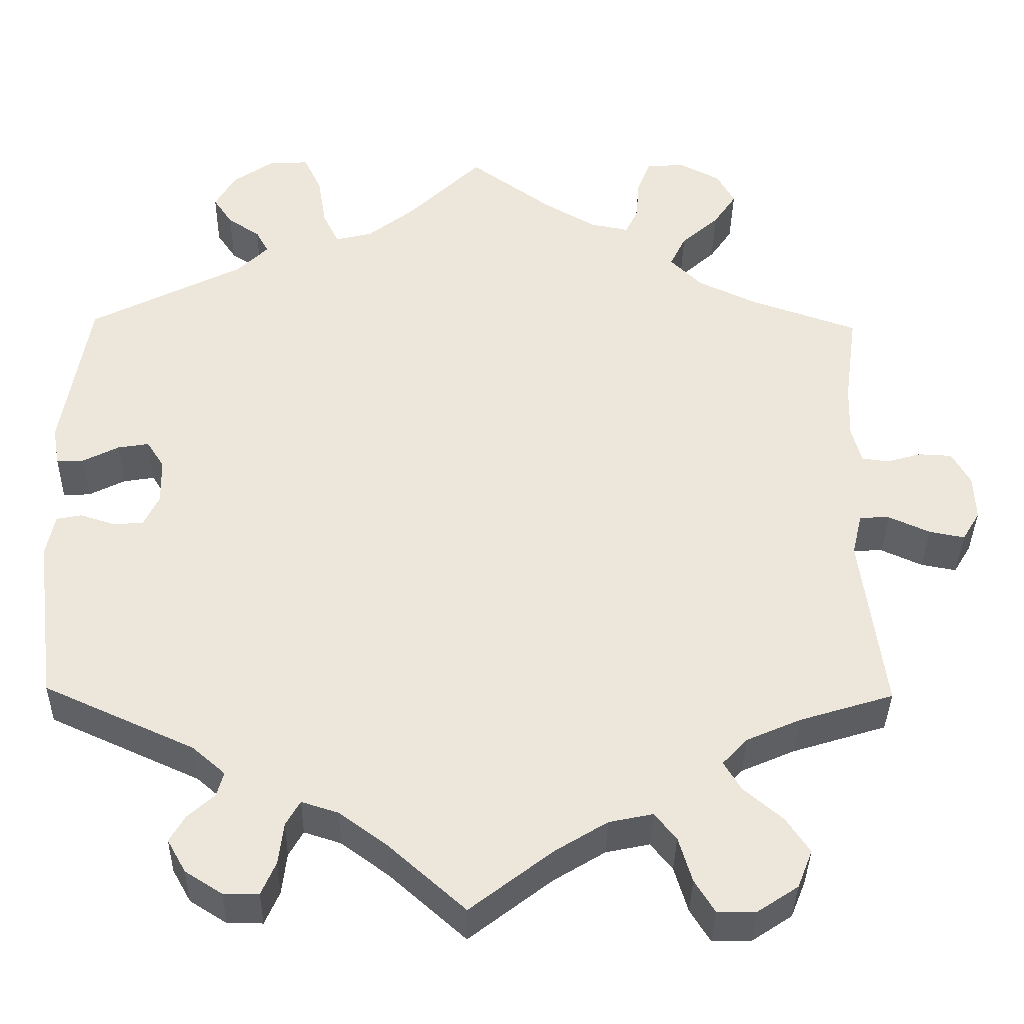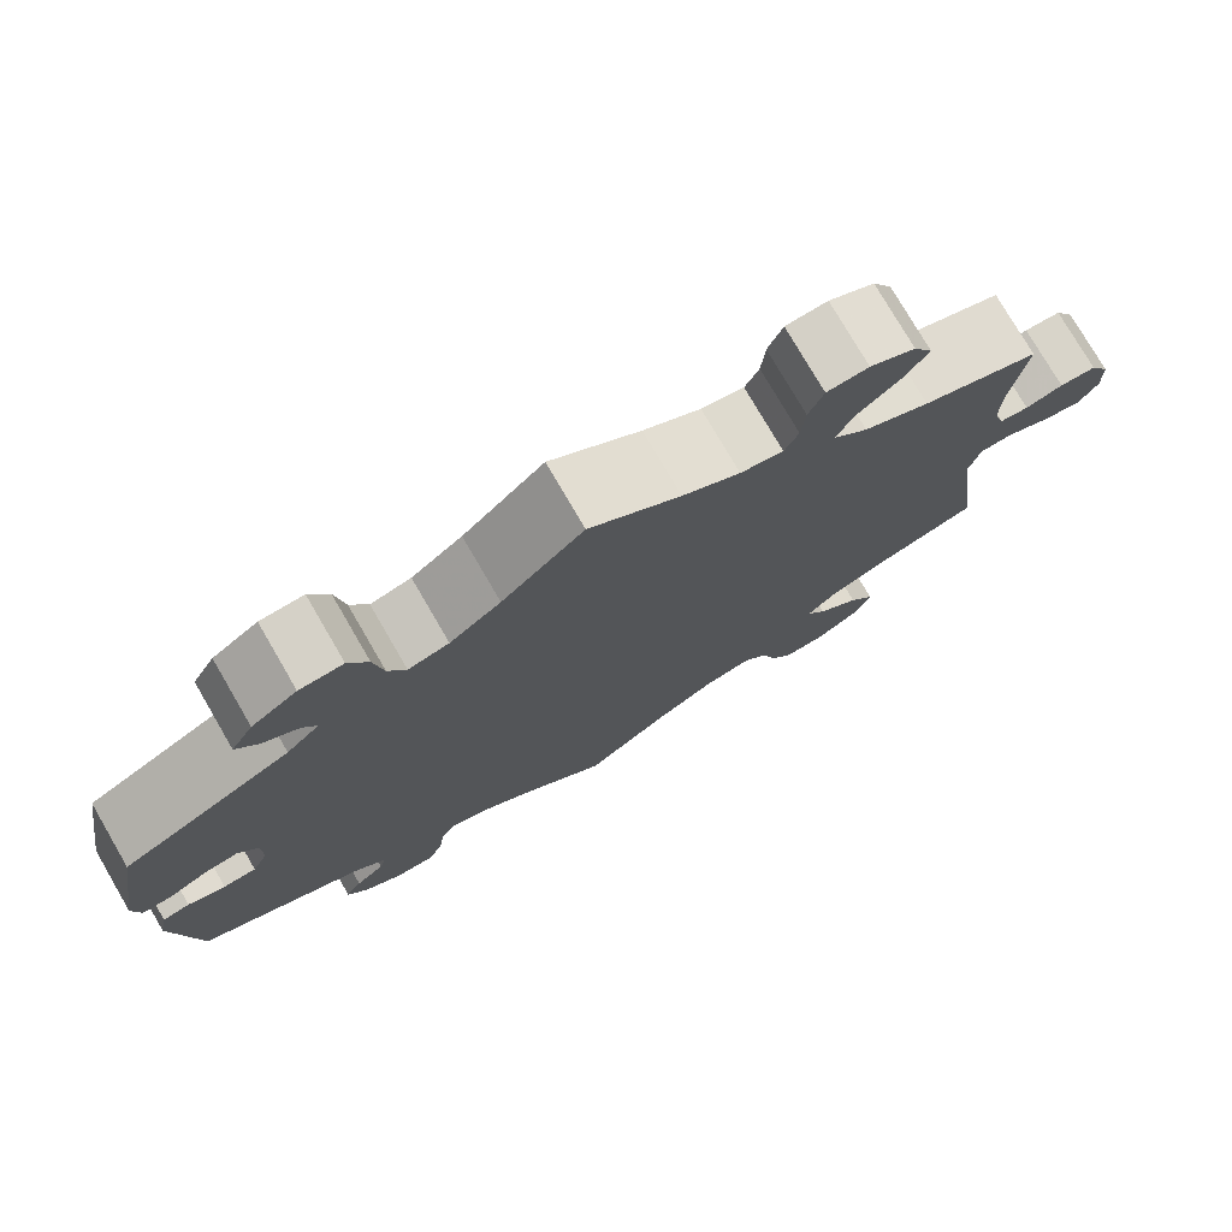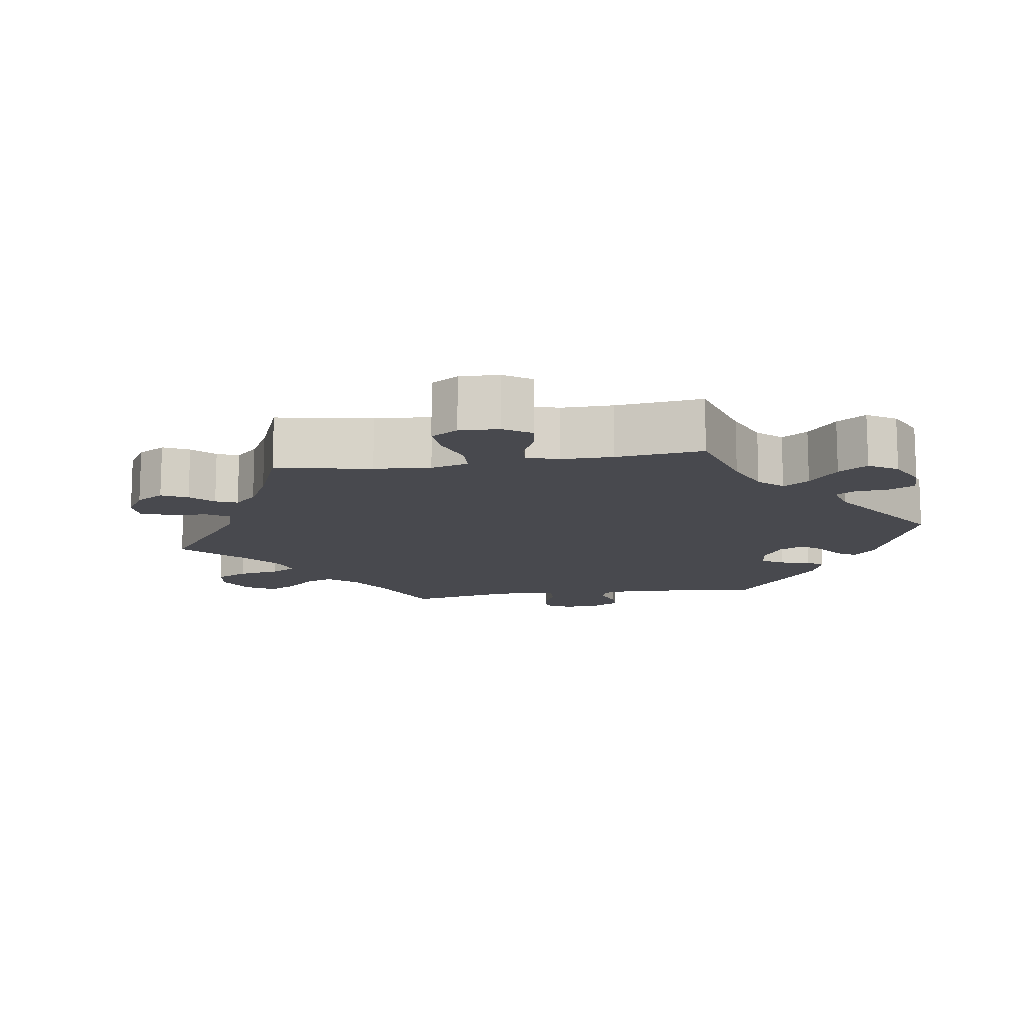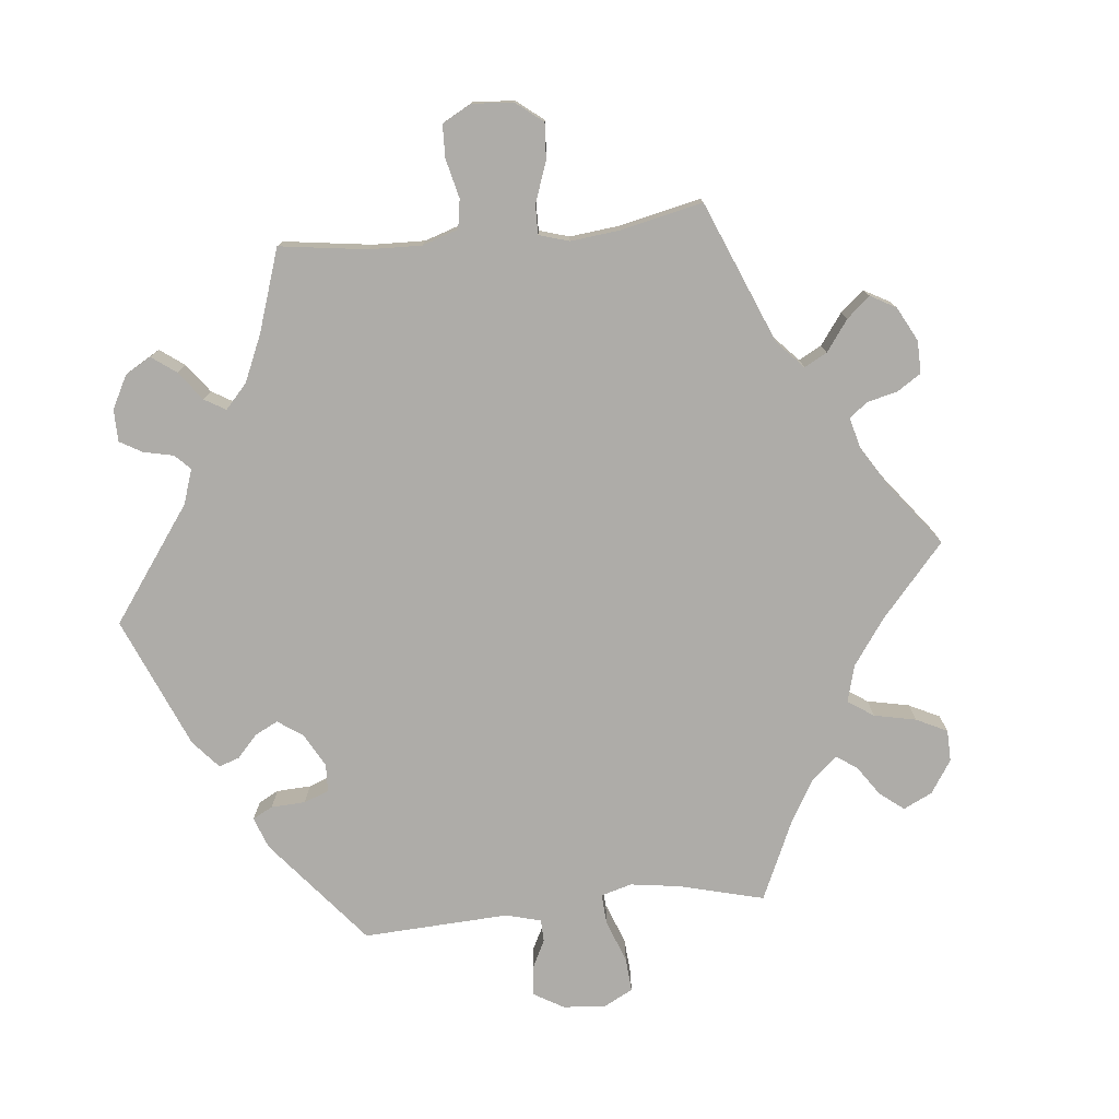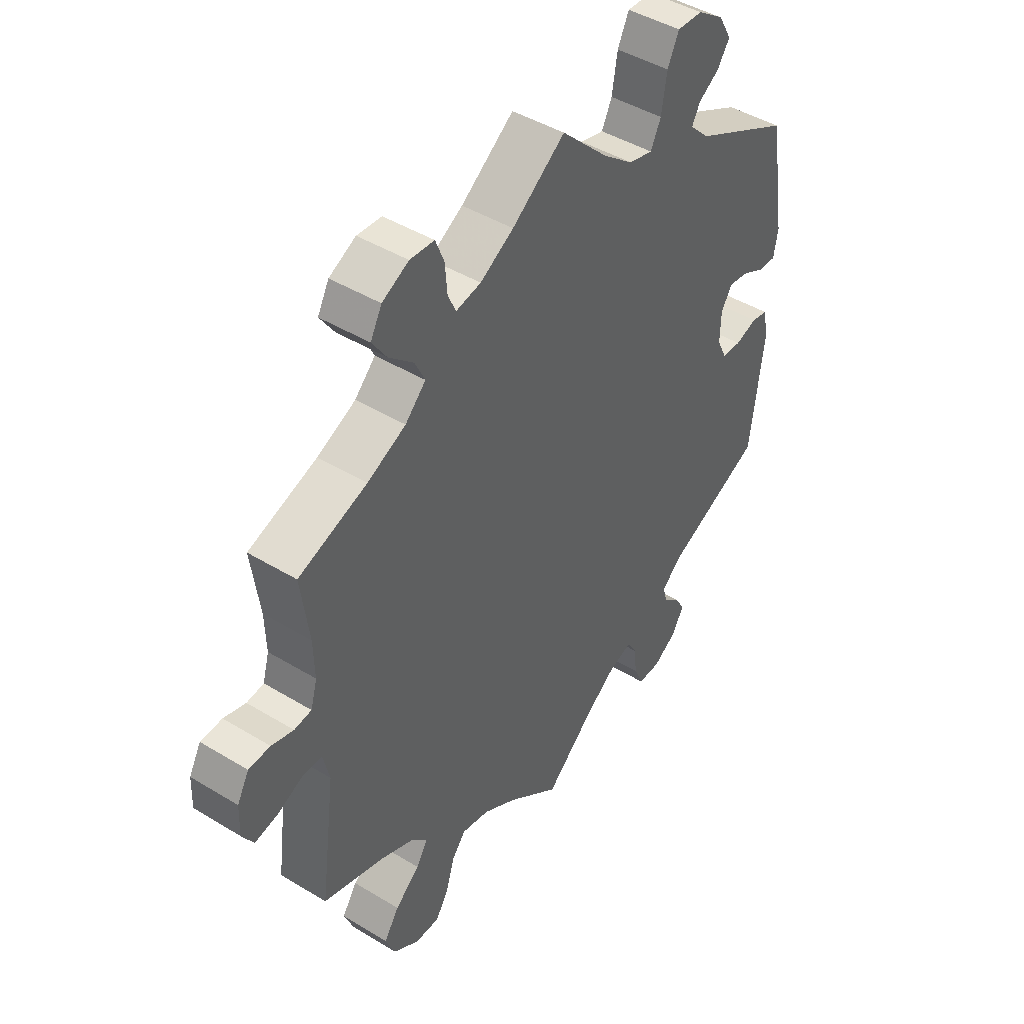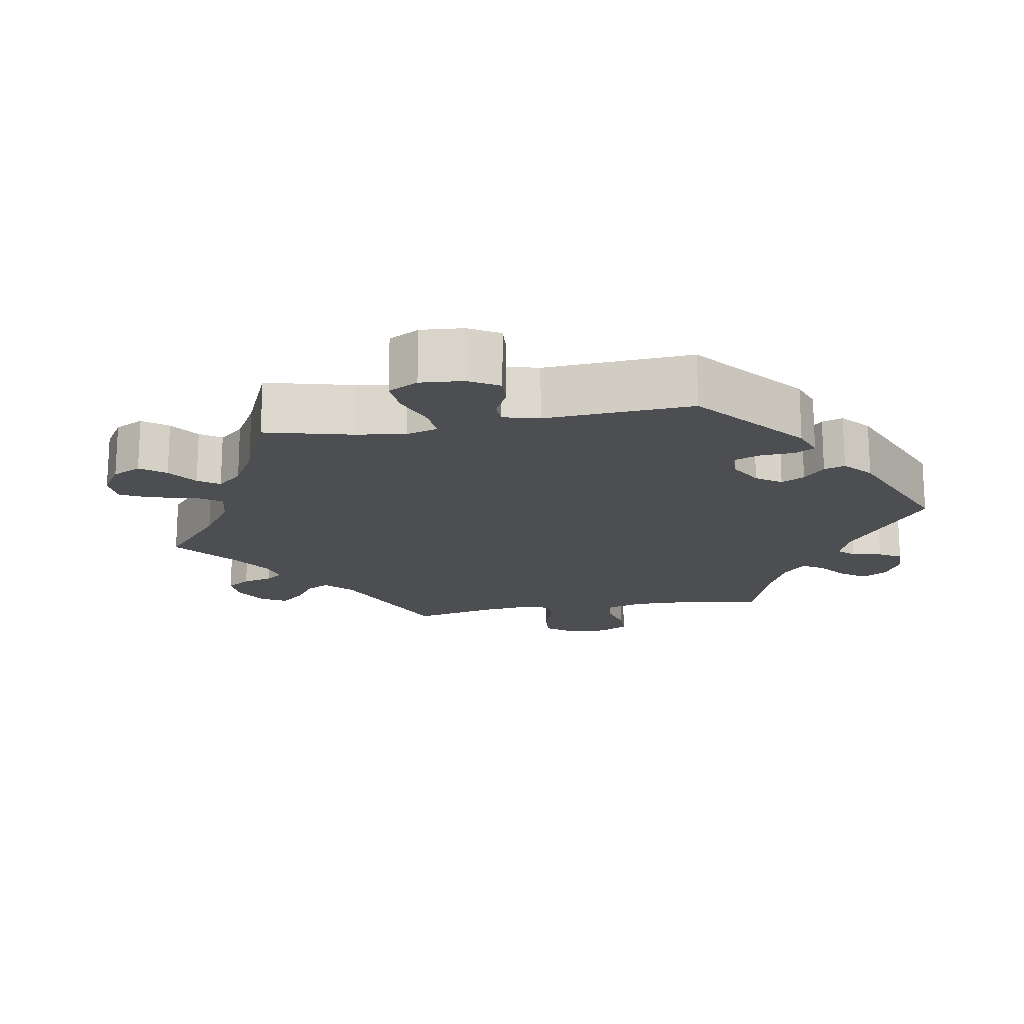
<metadata>
{"format":"obj","ext":"obj","renderer":"f3d","projection":"perspective","resolution":1024,"background":"white","views":[{"elev":-37.0,"azim":179.0,"up":"+Z"},{"elev":77.0,"azim":149.8,"up":"+Z"},{"elev":-12.6,"azim":-20.8,"up":"+Y"},{"elev":-76.8,"azim":-144.2,"up":"+Y"},{"elev":44.9,"azim":-54.8,"up":"+Z"},{"elev":-17.1,"azim":40.2,"up":"+Y"}]}
</metadata>
<code>
v 0.321 0.07 -0.37
v 0.282 0.07 -0.404
v 0.29 0.07 -0.433
v 0.322 0.07 -0.462
v 0.34 0.07 -0.493
v 0.318 0.07 -0.532
v 0.274 0.07 -0.56
v 0.232 0.07 -0.56
v 0.215 0.07 -0.521
v 0.209 0.07 -0.471
v 0.192 0.07 -0.441
v 0.148 0.07 -0.455
v 0.091 0.07 -0.497
v 0 0.07 -0.578
v -0.098 0.07 -0.502
v -0.16 0.07 -0.464
v -0.212 0.07 -0.453
v -0.238 0.07 -0.485
v -0.254 0.07 -0.539
v -0.278 0.07 -0.578
v -0.324 0.07 -0.577
v -0.372 0.07 -0.545
v -0.39 0.07 -0.5
v -0.362 0.07 -0.458
v -0.316 0.07 -0.419
v -0.295 0.07 -0.384
v -0.325 0.07 -0.352
v -0.389 0.07 -0.324
v -0.501 0.07 -0.289
v -0.473 0.07 -0.076
v -0.485 0.07 -0.025
v -0.521 0.07 -0.024
v -0.57 0.07 -0.046
v -0.612 0.07 -0.054
v -0.633 0.07 -0.019
v -0.631 0.07 0.035
v -0.609 0.07 0.075
v -0.569 0.07 0.077
v -0.528 0.07 0.065
v -0.496 0.07 0.069
v -0.484 0.07 0.112
v -0.486 0.07 0.178
v -0.501 0.07 0.289
v -0.374 0.07 0.333
v -0.303 0.07 0.366
v -0.265 0.07 0.404
v -0.284 0.07 0.443
v -0.329 0.07 0.483
v -0.356 0.07 0.523
v -0.335 0.07 0.562
v -0.286 0.07 0.587
v -0.241 0.07 0.584
v -0.225 0.07 0.544
v -0.221 0.07 0.494
v -0.206 0.07 0.462
v -0.16 0.07 0.471
v -0.098 0.07 0.507
v 0 0.07 0.578
v 0.088 0.07 0.492
v 0.143 0.07 0.449
v 0.187 0.07 0.438
v 0.206 0.07 0.477
v 0.216 0.07 0.539
v 0.237 0.07 0.583
v 0.284 0.07 0.581
v 0.333 0.07 0.547
v 0.357 0.07 0.505
v 0.334 0.07 0.471
v 0.296 0.07 0.446
v 0.281 0.07 0.418
v 0.317 0.07 0.382
v 0.5 0.07 0.289
v 0.532 0.07 0.097
v 0.524 0.07 0.051
v 0.492 0.07 0.052
v 0.449 0.07 0.074
v 0.412 0.07 0.08
v 0.391 0.07 0.047
v 0.39 0.07 -0.007
v 0.408 0.07 -0.045
v 0.444 0.07 -0.047
v 0.485 0.07 -0.034
v 0.515 0.07 -0.04
v 0.525 0.07 -0.091
v 0.5 0.07 -0.289
v 0.321 0 -0.37
v 0.282 0 -0.404
v 0.29 0 -0.433
v 0.322 0 -0.462
v 0.34 0 -0.493
v 0.318 0 -0.532
v 0.274 0 -0.56
v 0.232 0 -0.56
v 0.215 0 -0.521
v 0.209 0 -0.471
v 0.192 0 -0.441
v 0.148 0 -0.455
v 0.091 0 -0.497
v 0 0 -0.578
v -0.098 0 -0.502
v -0.16 0 -0.464
v -0.212 0 -0.453
v -0.238 0 -0.485
v -0.254 0 -0.539
v -0.278 0 -0.578
v -0.324 0 -0.577
v -0.372 0 -0.545
v -0.39 0 -0.5
v -0.362 0 -0.458
v -0.316 0 -0.419
v -0.295 0 -0.384
v -0.325 0 -0.352
v -0.389 0 -0.324
v -0.501 0 -0.289
v -0.473 0 -0.076
v -0.485 0 -0.025
v -0.521 0 -0.024
v -0.57 0 -0.046
v -0.612 0 -0.054
v -0.633 0 -0.019
v -0.631 0 0.035
v -0.609 0 0.075
v -0.569 0 0.077
v -0.528 0 0.065
v -0.496 0 0.069
v -0.484 0 0.112
v -0.486 0 0.178
v -0.501 0 0.289
v -0.374 0 0.333
v -0.303 0 0.366
v -0.265 0 0.404
v -0.284 0 0.443
v -0.329 0 0.483
v -0.356 0 0.523
v -0.335 0 0.562
v -0.286 0 0.587
v -0.241 0 0.584
v -0.225 0 0.544
v -0.221 0 0.494
v -0.206 0 0.462
v -0.16 0 0.471
v -0.098 0 0.507
v 0 0 0.578
v 0.088 0 0.492
v 0.143 0 0.449
v 0.187 0 0.438
v 0.206 0 0.477
v 0.216 0 0.539
v 0.237 0 0.583
v 0.284 0 0.581
v 0.333 0 0.547
v 0.357 0 0.505
v 0.334 0 0.471
v 0.296 0 0.446
v 0.281 0 0.418
v 0.317 0 0.382
v 0.5 0 0.289
v 0.532 0 0.097
v 0.524 0 0.051
v 0.492 0 0.052
v 0.449 0 0.074
v 0.412 0 0.08
v 0.391 0 0.047
v 0.39 0 -0.007
v 0.408 0 -0.045
v 0.444 0 -0.047
v 0.485 0 -0.034
v 0.515 0 -0.04
v 0.525 0 -0.091
v 0.5 0 -0.289
f 84 85 1
f 81 82 83 84
f 80 81 84 1
f 79 80 1 2
f 78 79 2
f 73 74 75 76
f 71 72 73 76
f 70 71 76 77
f 66 67 68 69
f 66 69 70
f 65 66 70
f 62 63 64 65
f 61 62 65 70
f 57 58 59
f 56 57 59 60
f 55 56 60 61
f 51 52 53 54
f 51 54 55
f 50 51 55
f 47 48 49 50
f 46 47 50 55
f 45 46 55 61
f 42 43 44
f 41 42 44 45
f 40 41 45 61
f 36 37 38 39
f 36 39 40
f 35 36 40
f 32 33 34 35
f 31 32 35 40
f 30 31 40 61
f 28 29 30 61
f 22 23 24 25
f 22 25 26
f 21 22 26
f 18 19 20 21
f 17 18 21 26
f 16 17 26 27
f 13 14 15
f 12 13 15 16
f 11 12 16 27
f 7 8 9 10
f 7 10 11
f 6 7 11
f 3 4 5 6
f 3 6 11
f 2 3 11 27
f 61 70 77 78
f 28 61 78
f 2 27 28 78
f 86 170 169
f 169 168 167 166
f 86 169 166 165
f 87 86 165 164
f 87 164 163
f 161 160 159 158
f 161 158 157 156
f 162 161 156 155
f 154 153 152 151
f 155 154 151
f 155 151 150
f 150 149 148 147
f 155 150 147 146
f 144 143 142
f 145 144 142 141
f 146 145 141 140
f 139 138 137 136
f 140 139 136
f 140 136 135
f 135 134 133 132
f 140 135 132 131
f 146 140 131 130
f 129 128 127
f 130 129 127 126
f 146 130 126 125
f 124 123 122 121
f 125 124 121
f 125 121 120
f 120 119 118 117
f 125 120 117 116
f 146 125 116 115
f 146 115 114 113
f 110 109 108 107
f 111 110 107
f 111 107 106
f 106 105 104 103
f 111 106 103 102
f 112 111 102 101
f 100 99 98
f 101 100 98 97
f 112 101 97 96
f 95 94 93 92
f 96 95 92
f 96 92 91
f 91 90 89 88
f 96 91 88
f 112 96 88 87
f 163 162 155 146
f 163 146 113
f 163 113 112 87
f 1 86 87 2
f 2 87 88 3
f 3 88 89 4
f 4 89 90 5
f 5 90 91 6
f 6 91 92 7
f 7 92 93 8
f 8 93 94 9
f 9 94 95 10
f 10 95 96 11
f 11 96 97 12
f 12 97 98 13
f 13 98 99 14
f 14 99 100 15
f 15 100 101 16
f 16 101 102 17
f 17 102 103 18
f 18 103 104 19
f 19 104 105 20
f 20 105 106 21
f 21 106 107 22
f 22 107 108 23
f 23 108 109 24
f 24 109 110 25
f 25 110 111 26
f 26 111 112 27
f 27 112 113 28
f 28 113 114 29
f 29 114 115 30
f 30 115 116 31
f 31 116 117 32
f 32 117 118 33
f 33 118 119 34
f 34 119 120 35
f 35 120 121 36
f 36 121 122 37
f 37 122 123 38
f 38 123 124 39
f 39 124 125 40
f 40 125 126 41
f 41 126 127 42
f 42 127 128 43
f 43 128 129 44
f 44 129 130 45
f 45 130 131 46
f 46 131 132 47
f 47 132 133 48
f 48 133 134 49
f 49 134 135 50
f 50 135 136 51
f 51 136 137 52
f 52 137 138 53
f 53 138 139 54
f 54 139 140 55
f 55 140 141 56
f 56 141 142 57
f 57 142 143 58
f 58 143 144 59
f 59 144 145 60
f 60 145 146 61
f 61 146 147 62
f 62 147 148 63
f 63 148 149 64
f 64 149 150 65
f 65 150 151 66
f 66 151 152 67
f 67 152 153 68
f 68 153 154 69
f 69 154 155 70
f 70 155 156 71
f 71 156 157 72
f 72 157 158 73
f 73 158 159 74
f 74 159 160 75
f 75 160 161 76
f 76 161 162 77
f 77 162 163 78
f 78 163 164 79
f 79 164 165 80
f 80 165 166 81
f 81 166 167 82
f 82 167 168 83
f 83 168 169 84
f 84 169 170 85
f 85 170 86 1

</code>
